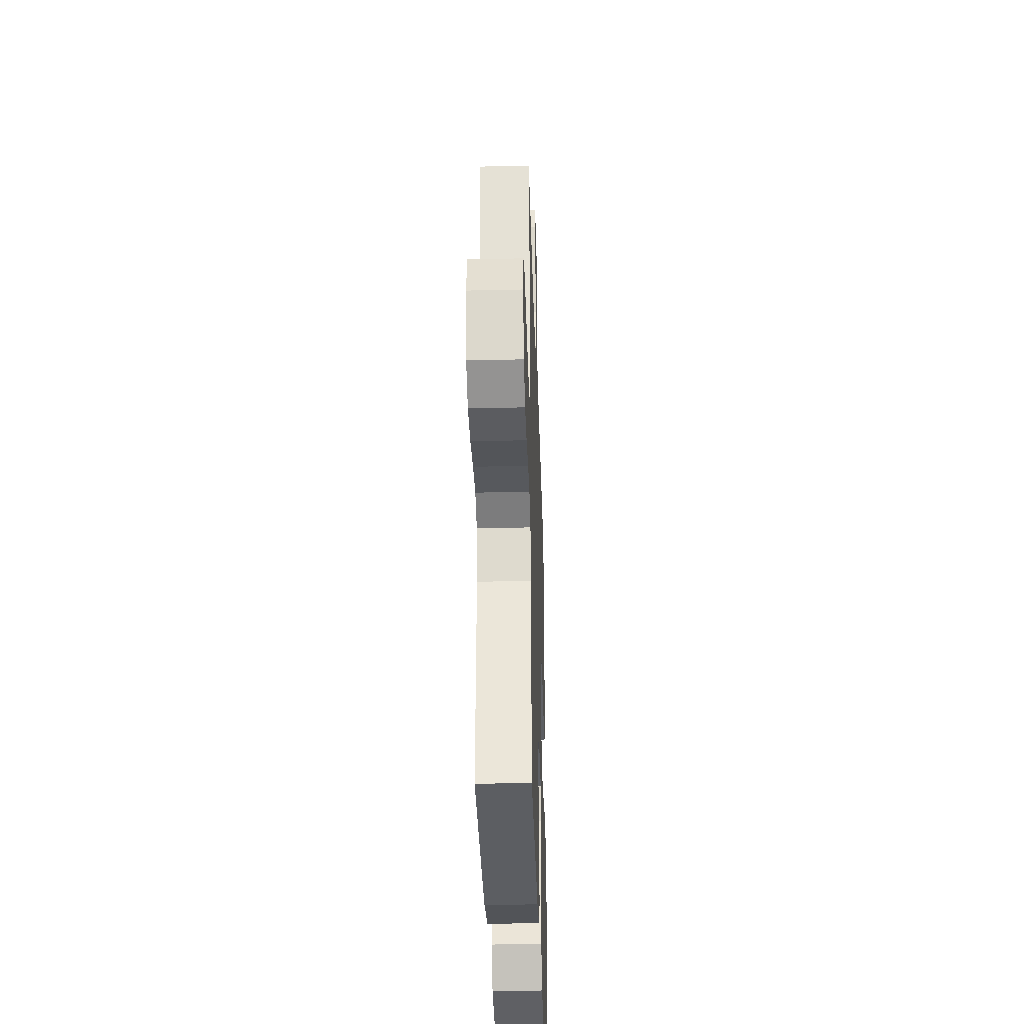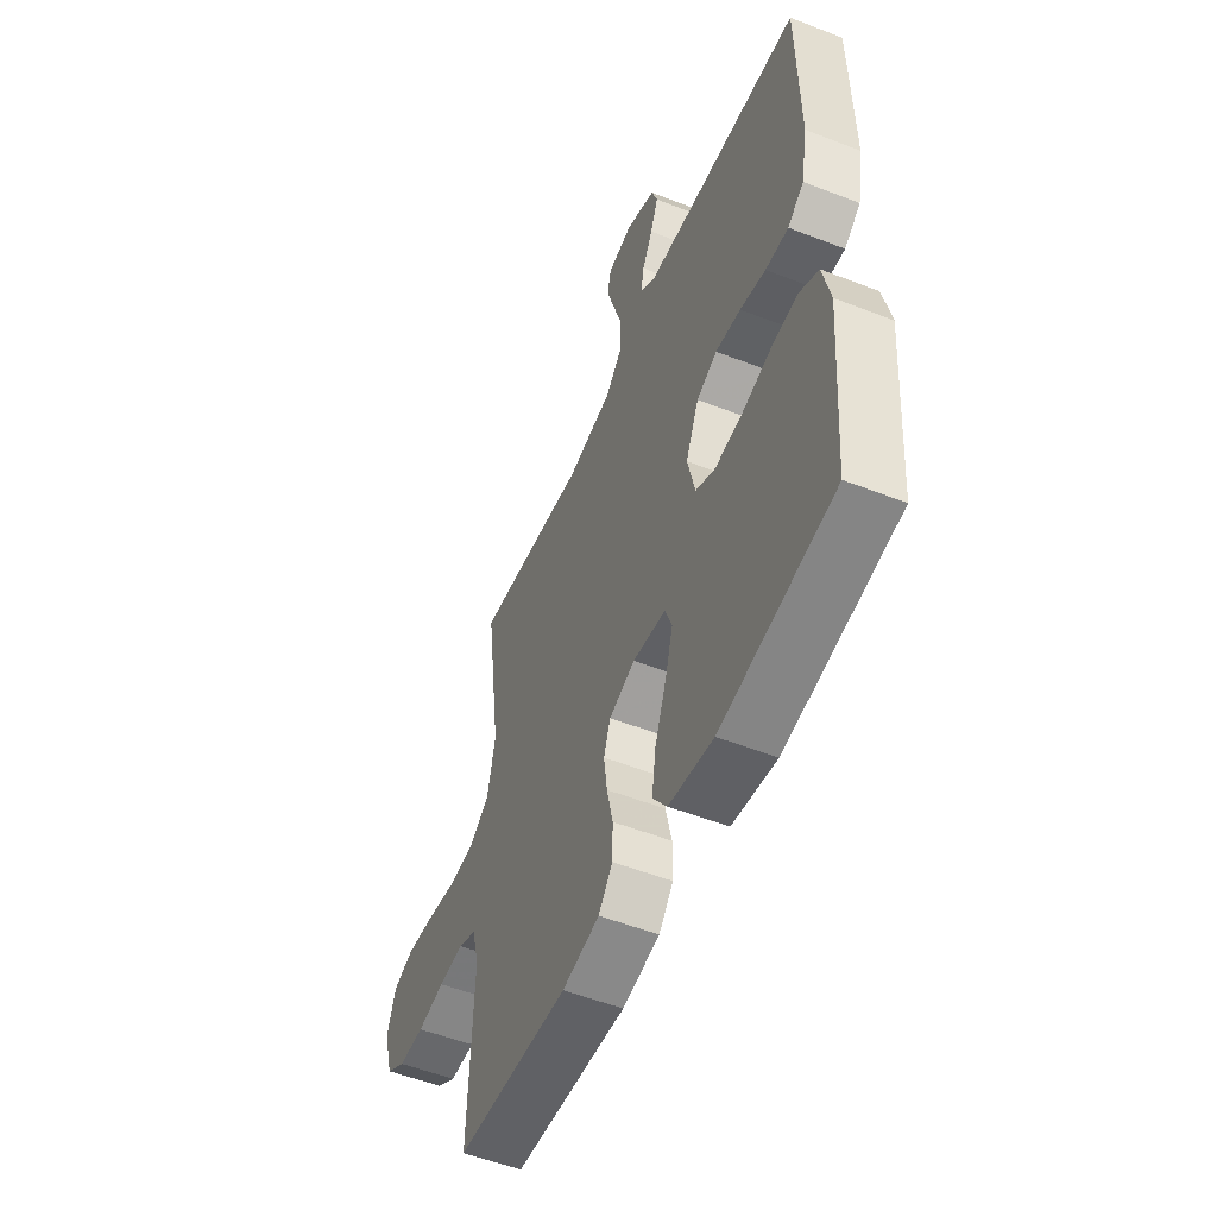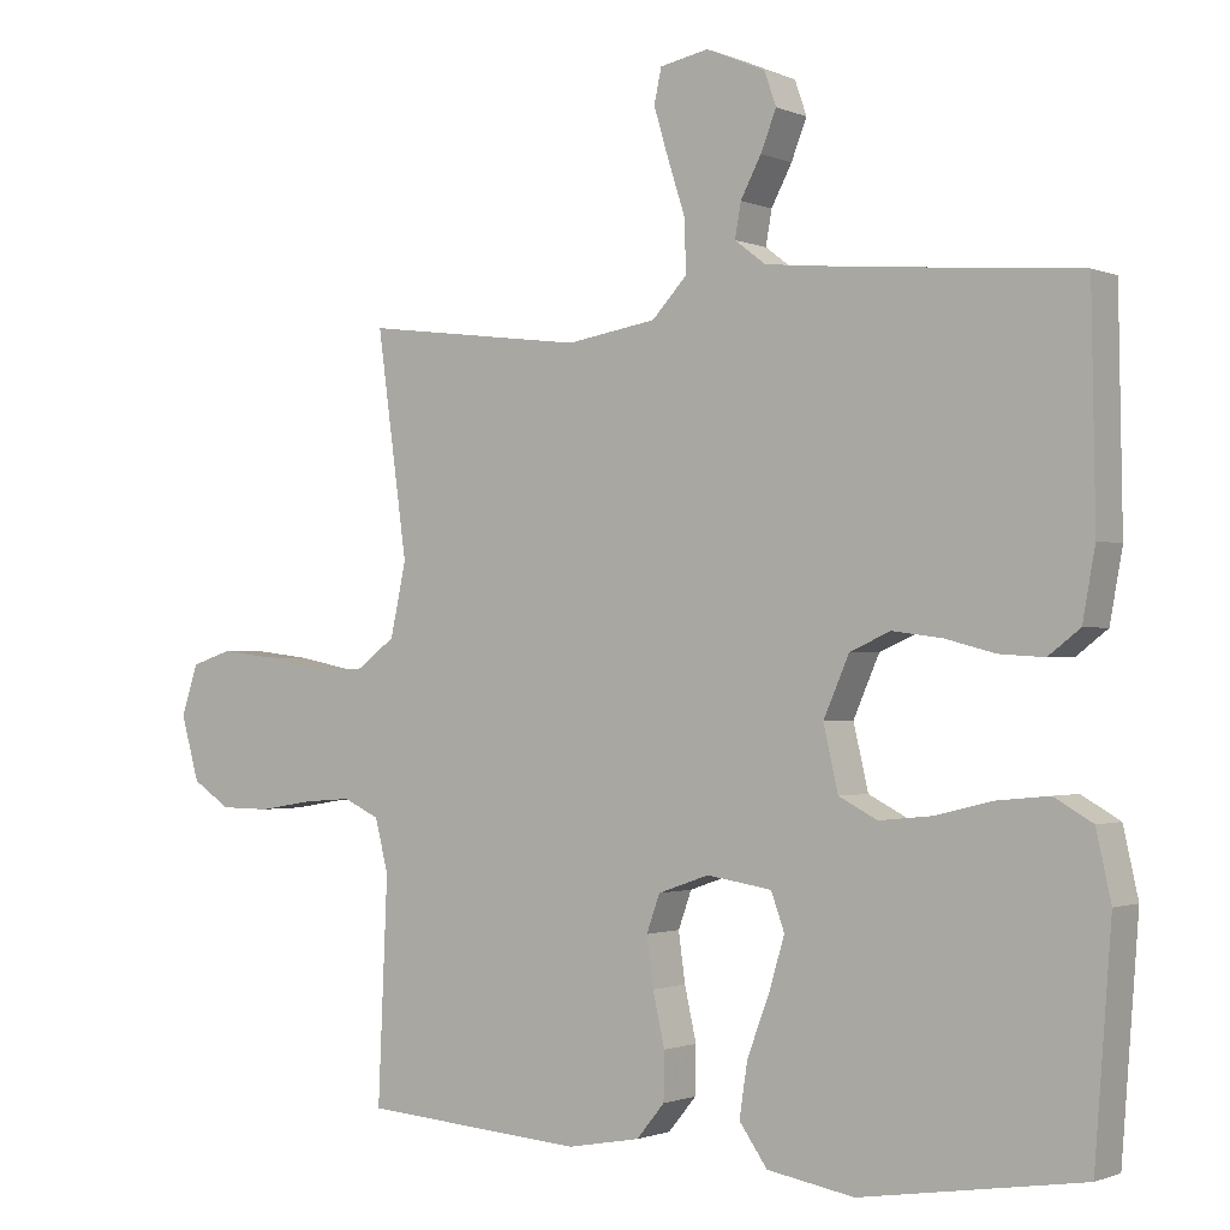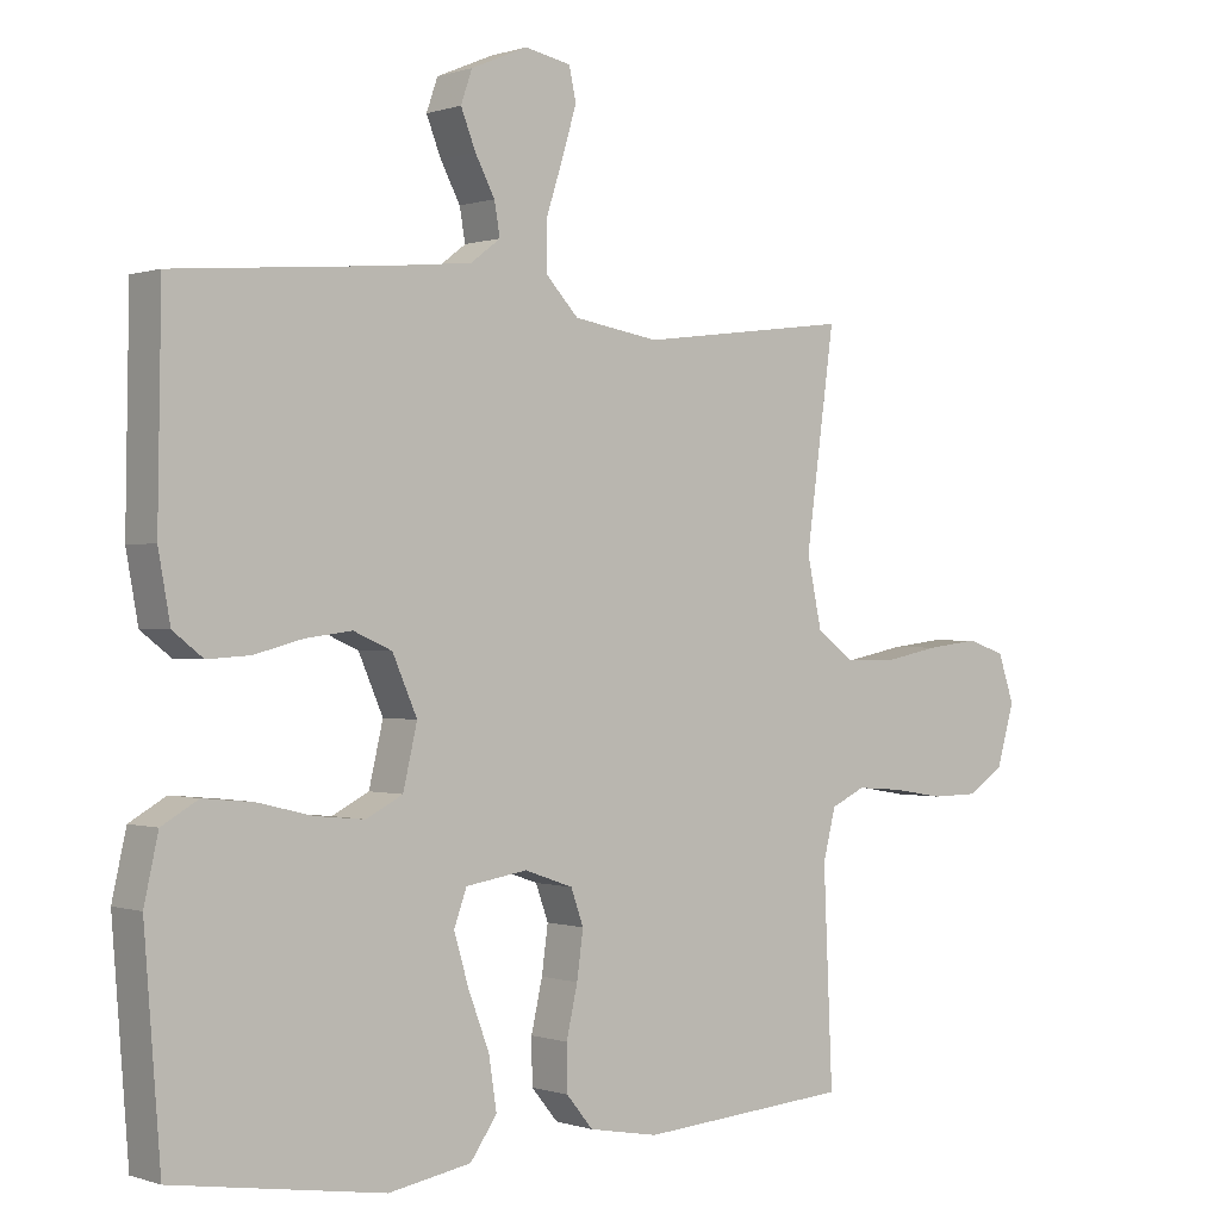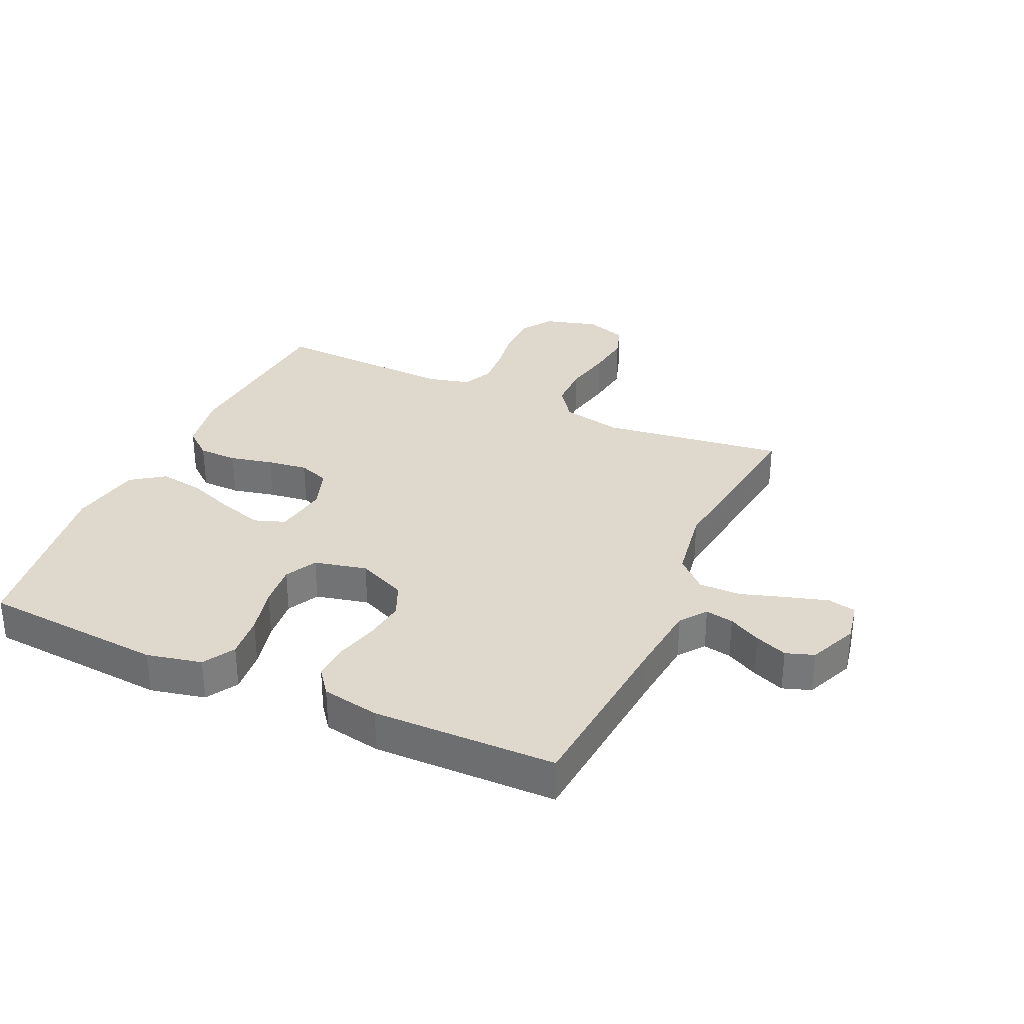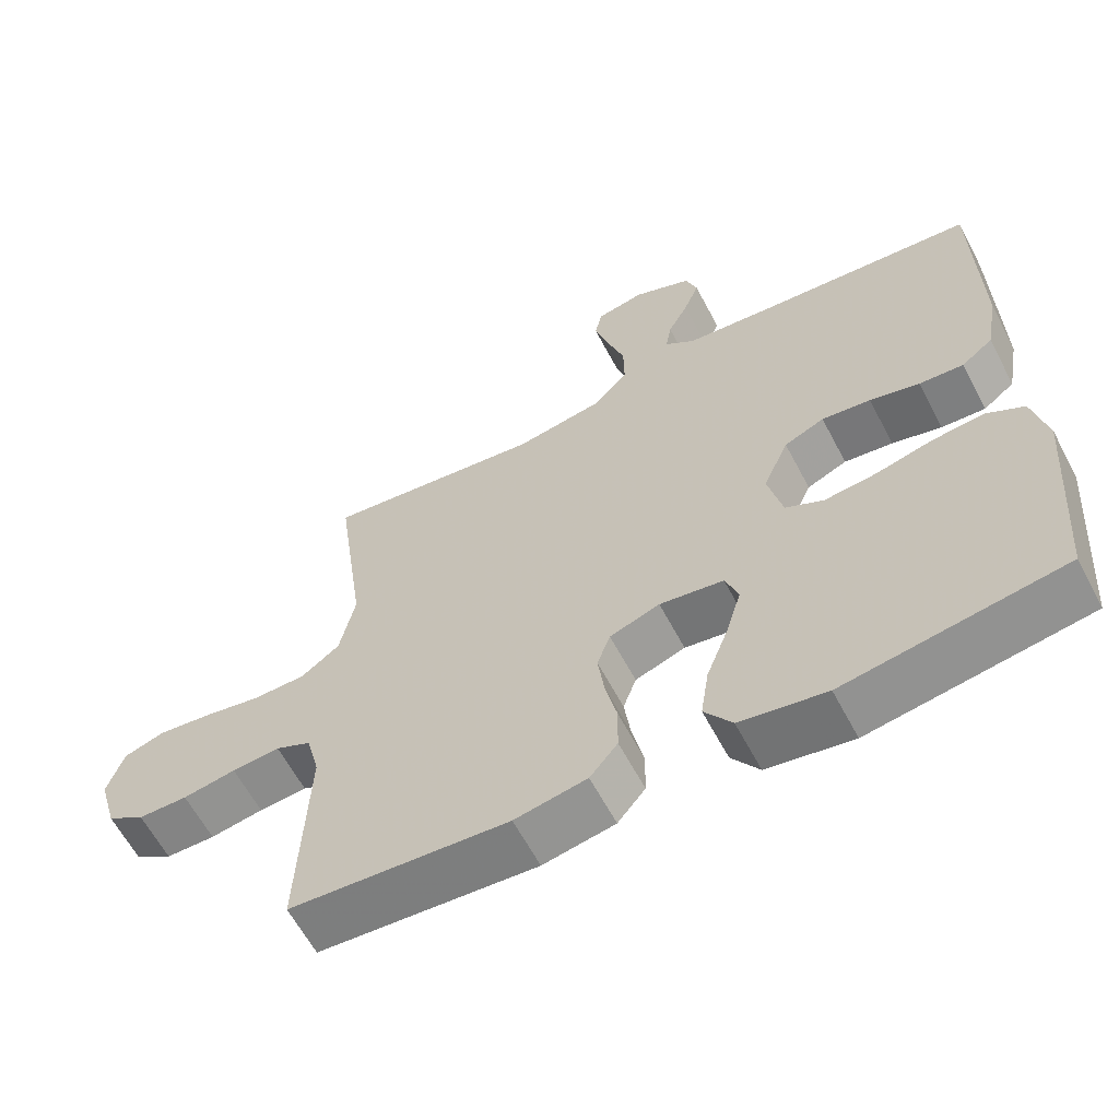
<metadata>
{"format":"obj","ext":"obj","renderer":"f3d","projection":"perspective","resolution":1024,"background":"white","views":[{"elev":-33.7,"azim":91.8,"up":"+Z"},{"elev":-53.3,"azim":-112.7,"up":"+Z"},{"elev":-1.2,"azim":-145.6,"up":"+Z"},{"elev":-0.0,"azim":-38.9,"up":"+Z"},{"elev":32.2,"azim":-65.4,"up":"+Y"},{"elev":-61.8,"azim":-152.2,"up":"+Z"}]}
</metadata>
<code>
v -0.5 0.07 -0.5
v -0.523 0.07 -0.2
v -0.503 0.07 -0.11
v -0.451 0.07 -0.08
v -0.38 0.07 -0.087
v -0.302 0.07 -0.106
v -0.231 0.07 -0.113
v -0.179 0.07 -0.086
v -0.159 0.07 0
v -0.194 0.07 0.08
v -0.249 0.07 0.104
v -0.316 0.07 0.095
v -0.384 0.07 0.077
v -0.445 0.07 0.073
v -0.488 0.07 0.106
v -0.505 0.07 0.2
v -0.5 0.07 0.5
v -0.2 0.07 0.525
v -0.081 0.07 0.537
v -0.039 0.07 0.569
v -0.047 0.07 0.615
v -0.075 0.07 0.668
v -0.096 0.07 0.721
v -0.08 0.07 0.767
v 0 0.07 0.801
v 0.066 0.07 0.788
v 0.076 0.07 0.742
v 0.056 0.07 0.675
v 0.032 0.07 0.601
v 0.031 0.07 0.532
v 0.078 0.07 0.482
v 0.2 0.07 0.462
v 0.5 0.07 0.5
v 0.459 0.07 0.2
v 0.48 0.07 0.101
v 0.533 0.07 0.062
v 0.606 0.07 0.061
v 0.686 0.07 0.077
v 0.76 0.07 0.086
v 0.815 0.07 0.068
v 0.838 0.07 0
v 0.813 0.07 -0.088
v 0.761 0.07 -0.122
v 0.693 0.07 -0.123
v 0.62 0.07 -0.111
v 0.554 0.07 -0.106
v 0.505 0.07 -0.129
v 0.487 0.07 -0.2
v 0.5 0.07 -0.5
v 0.2 0.07 -0.523
v 0.101 0.07 -0.505
v 0.063 0.07 -0.459
v 0.062 0.07 -0.395
v 0.078 0.07 -0.324
v 0.087 0.07 -0.258
v 0.069 0.07 -0.208
v 0 0.07 -0.184
v -0.088 0.07 -0.198
v -0.106 0.07 -0.248
v -0.085 0.07 -0.319
v -0.055 0.07 -0.398
v -0.044 0.07 -0.471
v -0.082 0.07 -0.525
v -0.2 0.07 -0.546
v -0.5 0 -0.5
v -0.523 0 -0.2
v -0.503 0 -0.11
v -0.451 0 -0.08
v -0.38 0 -0.087
v -0.302 0 -0.106
v -0.231 0 -0.113
v -0.179 0 -0.086
v -0.159 0 0
v -0.194 0 0.08
v -0.249 0 0.104
v -0.316 0 0.095
v -0.384 0 0.077
v -0.445 0 0.073
v -0.488 0 0.106
v -0.505 0 0.2
v -0.5 0 0.5
v -0.2 0 0.525
v -0.081 0 0.537
v -0.039 0 0.569
v -0.047 0 0.615
v -0.075 0 0.668
v -0.096 0 0.721
v -0.08 0 0.767
v 0 0 0.801
v 0.066 0 0.788
v 0.076 0 0.742
v 0.056 0 0.675
v 0.032 0 0.601
v 0.031 0 0.532
v 0.078 0 0.482
v 0.2 0 0.462
v 0.5 0 0.5
v 0.459 0 0.2
v 0.48 0 0.101
v 0.533 0 0.062
v 0.606 0 0.061
v 0.686 0 0.077
v 0.76 0 0.086
v 0.815 0 0.068
v 0.838 0 0
v 0.813 0 -0.088
v 0.761 0 -0.122
v 0.693 0 -0.123
v 0.62 0 -0.111
v 0.554 0 -0.106
v 0.505 0 -0.129
v 0.487 0 -0.2
v 0.5 0 -0.5
v 0.2 0 -0.523
v 0.101 0 -0.505
v 0.063 0 -0.459
v 0.062 0 -0.395
v 0.078 0 -0.324
v 0.087 0 -0.258
v 0.069 0 -0.208
v 0 0 -0.184
v -0.088 0 -0.198
v -0.106 0 -0.248
v -0.085 0 -0.319
v -0.055 0 -0.398
v -0.044 0 -0.471
v -0.082 0 -0.525
v -0.2 0 -0.546
f 60 61 62 63
f 59 60 63 64
f 51 52 53 54
f 51 54 55
f 48 49 50 51
f 47 48 51 55
f 46 47 55 56
f 42 43 44 45
f 42 45 46
f 41 42 46
f 37 38 39 40
f 37 40 41 46
f 32 33 34
f 31 32 34 35
f 26 27 28 29
f 24 25 26 29
f 24 29 30
f 21 22 23 24
f 21 24 30
f 20 21 30
f 19 20 30 31
f 15 16 17 18
f 12 13 14 15
f 11 12 15 18
f 10 11 18 19
f 3 4 5 6
f 3 6 7
f 2 3 7
f 59 64 1 2
f 58 59 2 7
f 57 58 7 8
f 56 57 8 9
f 36 37 46 56
f 35 36 56 9
f 19 31 35
f 9 10 19 35
f 127 126 125 124
f 128 127 124 123
f 118 117 116 115
f 119 118 115
f 115 114 113 112
f 119 115 112 111
f 120 119 111 110
f 109 108 107 106
f 110 109 106
f 110 106 105
f 104 103 102 101
f 110 105 104 101
f 98 97 96
f 99 98 96 95
f 93 92 91 90
f 93 90 89 88
f 94 93 88
f 88 87 86 85
f 94 88 85
f 94 85 84
f 95 94 84 83
f 82 81 80 79
f 79 78 77 76
f 82 79 76 75
f 83 82 75 74
f 70 69 68 67
f 71 70 67
f 71 67 66
f 66 65 128 123
f 71 66 123 122
f 72 71 122 121
f 73 72 121 120
f 120 110 101 100
f 73 120 100 99
f 99 95 83
f 99 83 74 73
f 1 65 66 2
f 2 66 67 3
f 3 67 68 4
f 4 68 69 5
f 5 69 70 6
f 6 70 71 7
f 7 71 72 8
f 8 72 73 9
f 9 73 74 10
f 10 74 75 11
f 11 75 76 12
f 12 76 77 13
f 13 77 78 14
f 14 78 79 15
f 15 79 80 16
f 16 80 81 17
f 17 81 82 18
f 18 82 83 19
f 19 83 84 20
f 20 84 85 21
f 21 85 86 22
f 22 86 87 23
f 23 87 88 24
f 24 88 89 25
f 25 89 90 26
f 26 90 91 27
f 27 91 92 28
f 28 92 93 29
f 29 93 94 30
f 30 94 95 31
f 31 95 96 32
f 32 96 97 33
f 33 97 98 34
f 34 98 99 35
f 35 99 100 36
f 36 100 101 37
f 37 101 102 38
f 38 102 103 39
f 39 103 104 40
f 40 104 105 41
f 41 105 106 42
f 42 106 107 43
f 43 107 108 44
f 44 108 109 45
f 45 109 110 46
f 46 110 111 47
f 47 111 112 48
f 48 112 113 49
f 49 113 114 50
f 50 114 115 51
f 51 115 116 52
f 52 116 117 53
f 53 117 118 54
f 54 118 119 55
f 55 119 120 56
f 56 120 121 57
f 57 121 122 58
f 58 122 123 59
f 59 123 124 60
f 60 124 125 61
f 61 125 126 62
f 62 126 127 63
f 63 127 128 64
f 64 128 65 1

</code>
